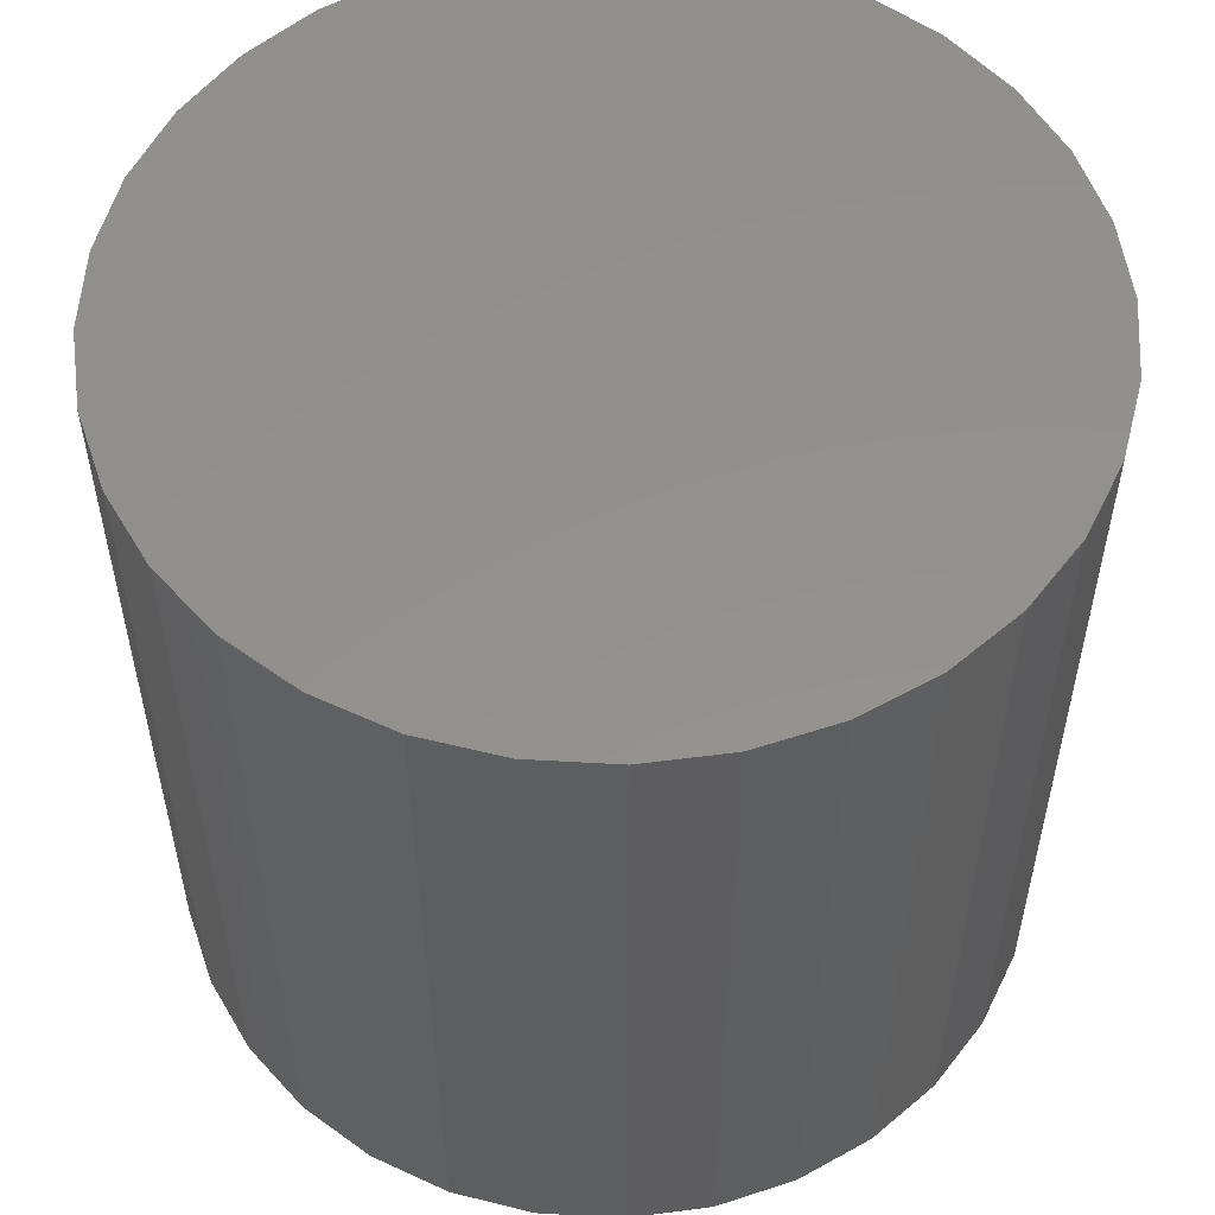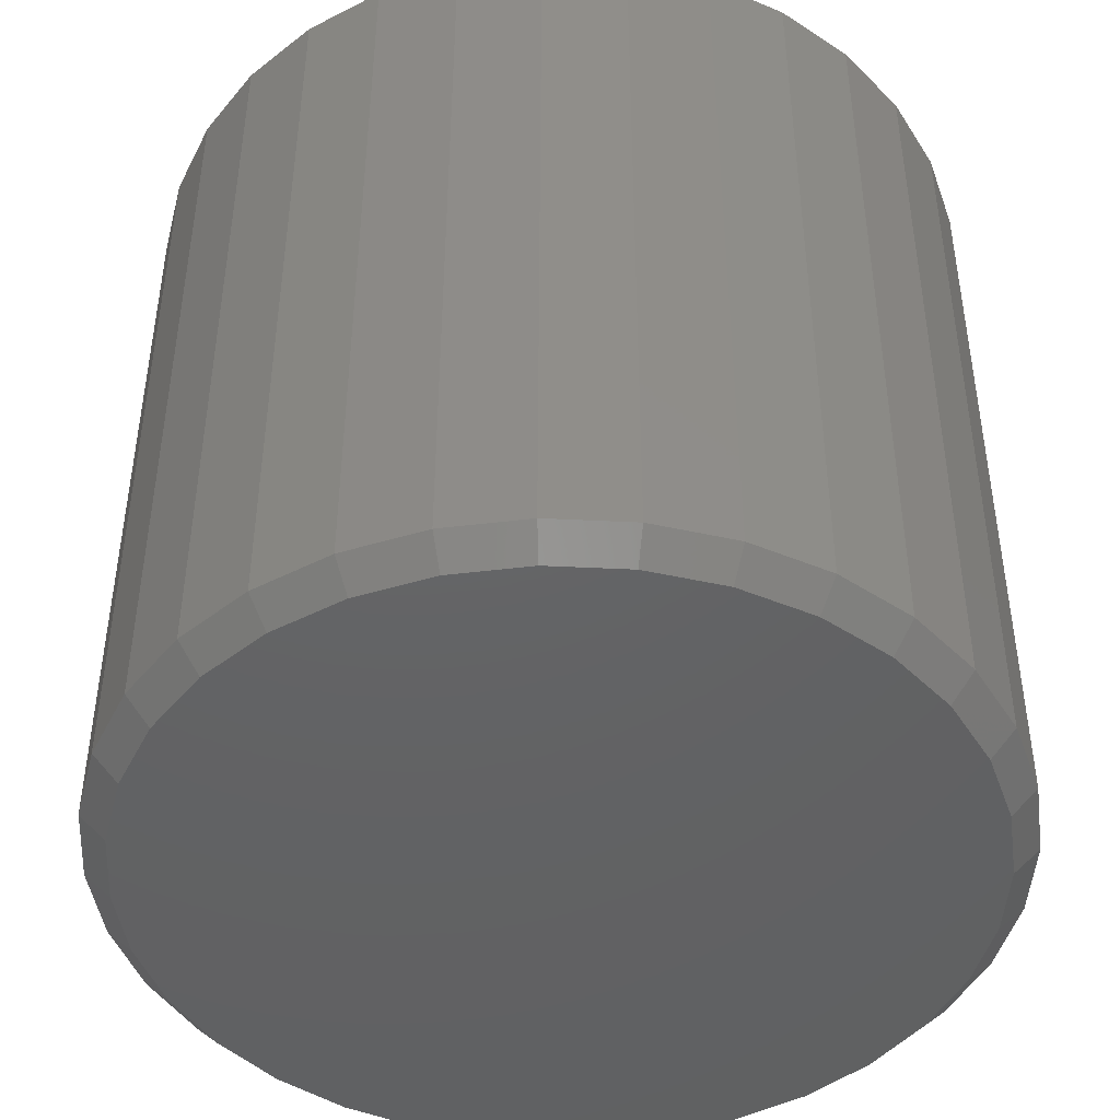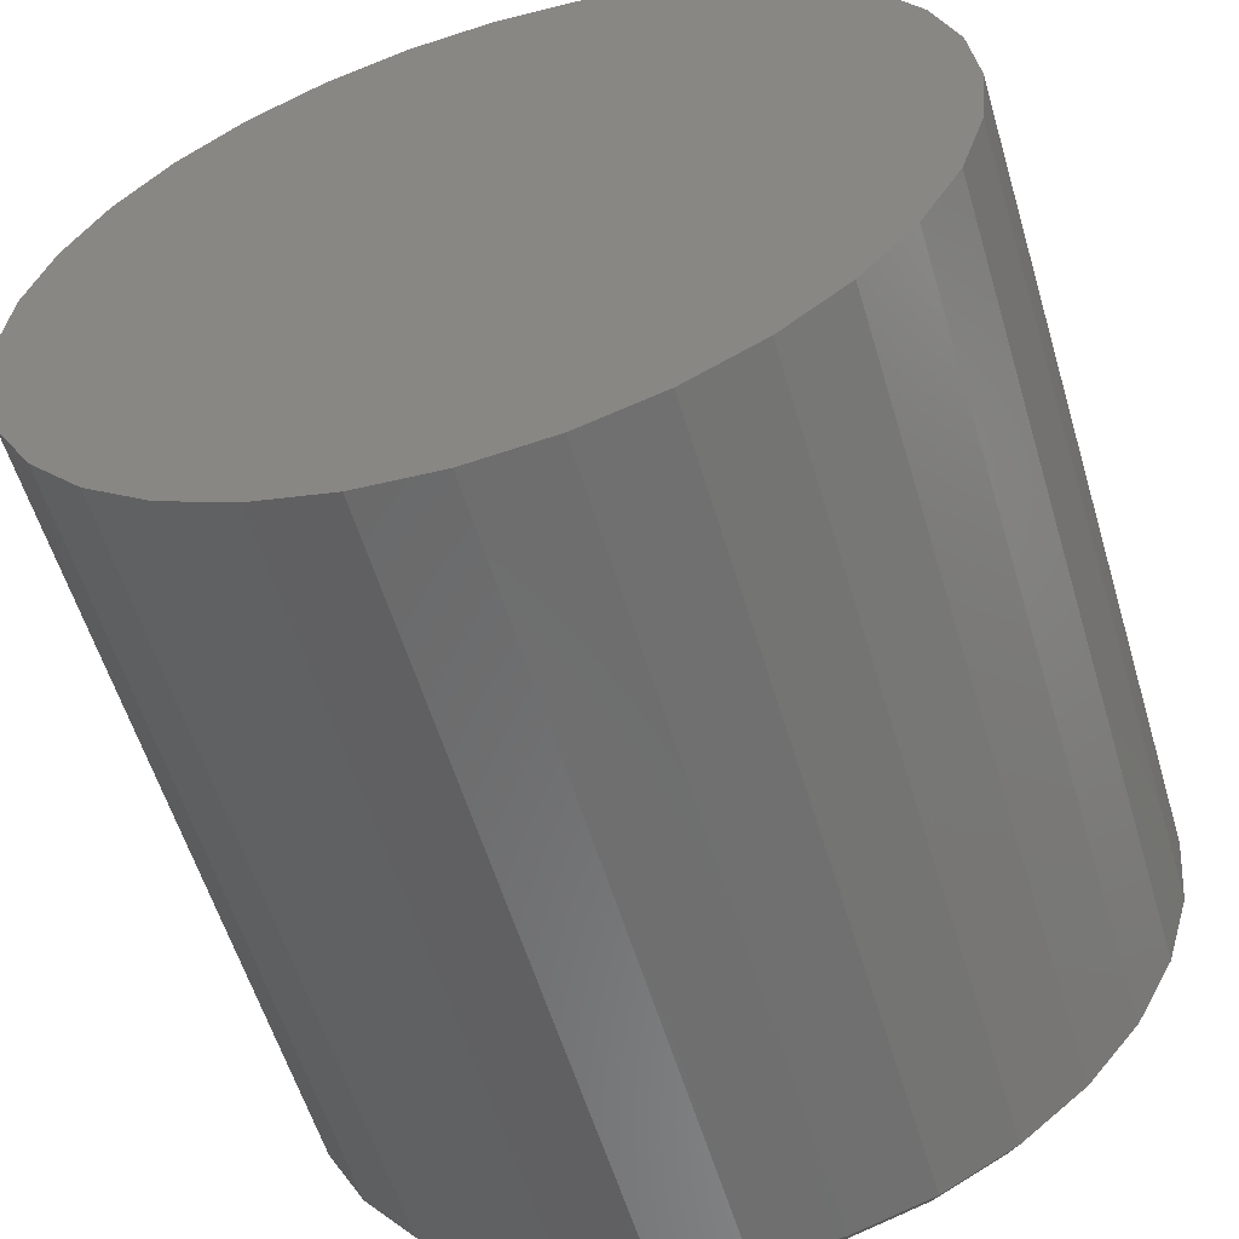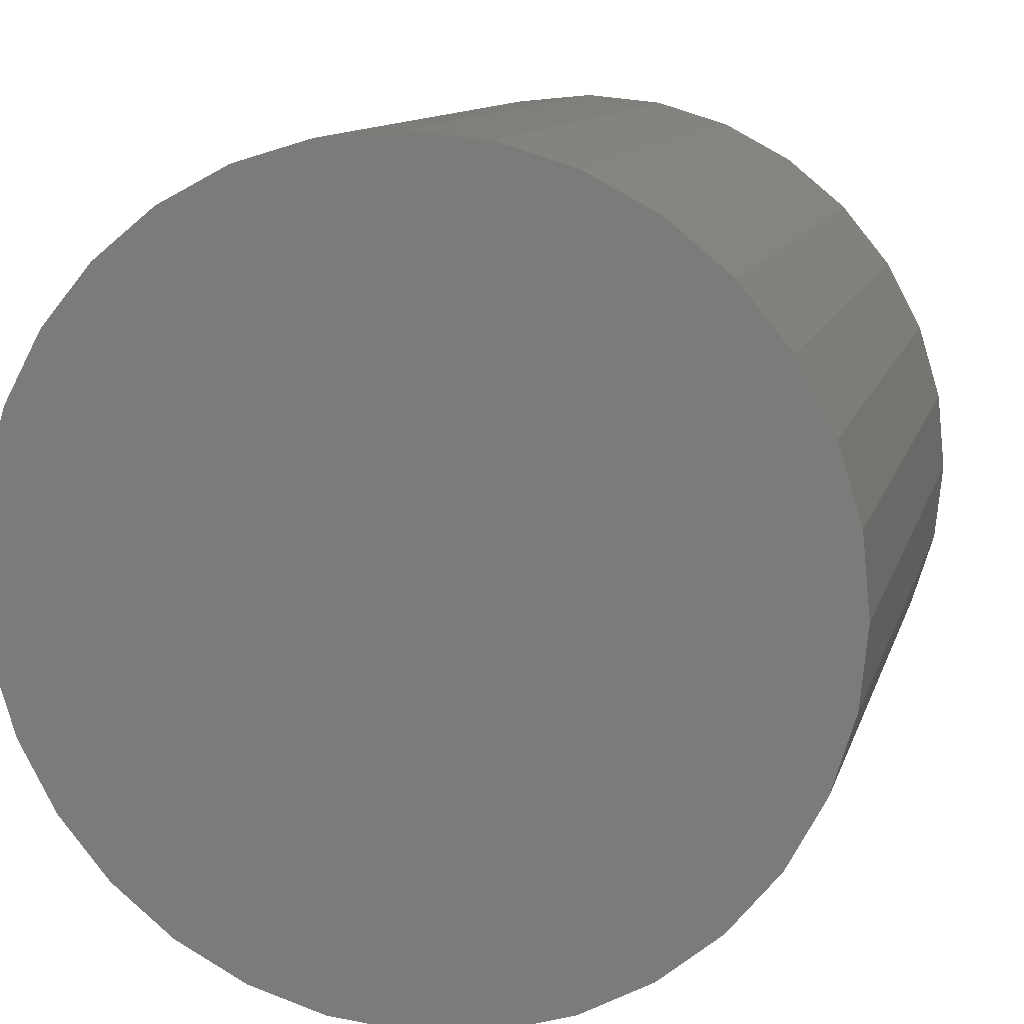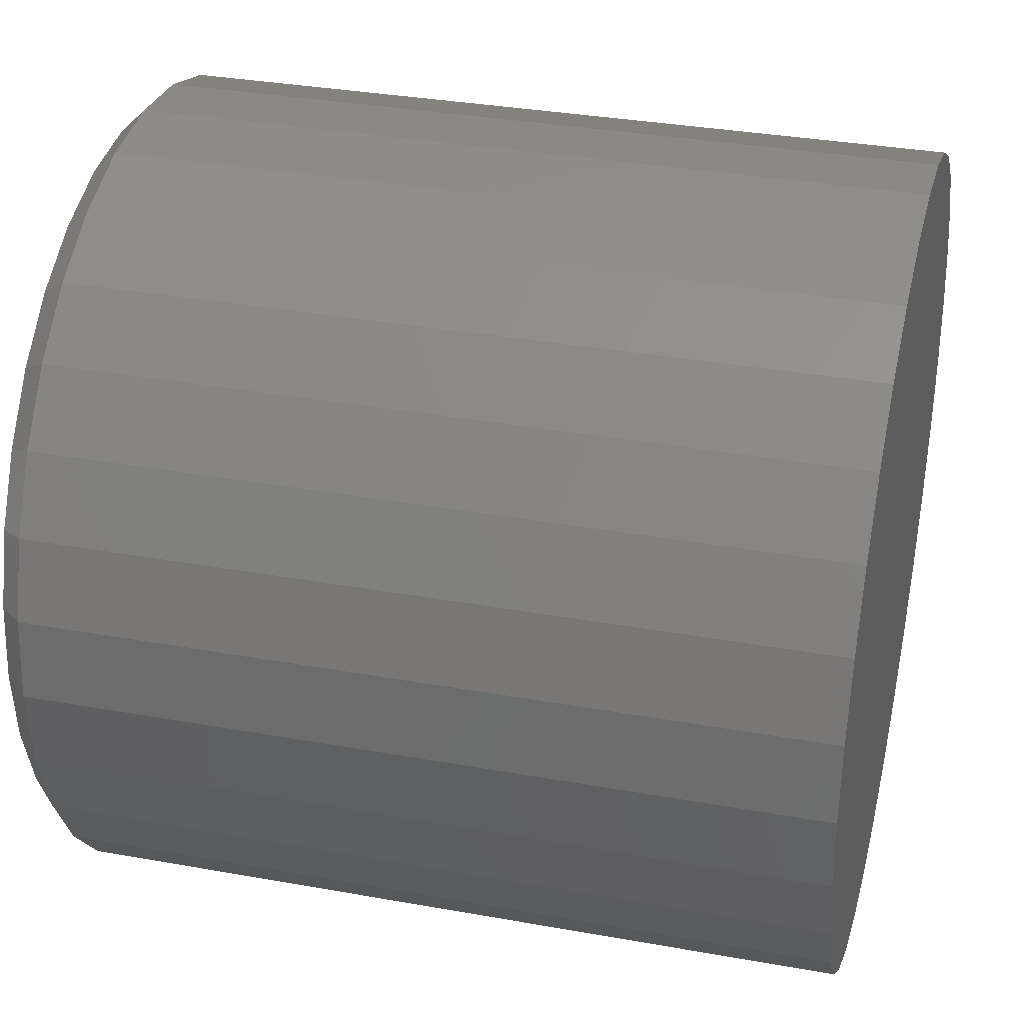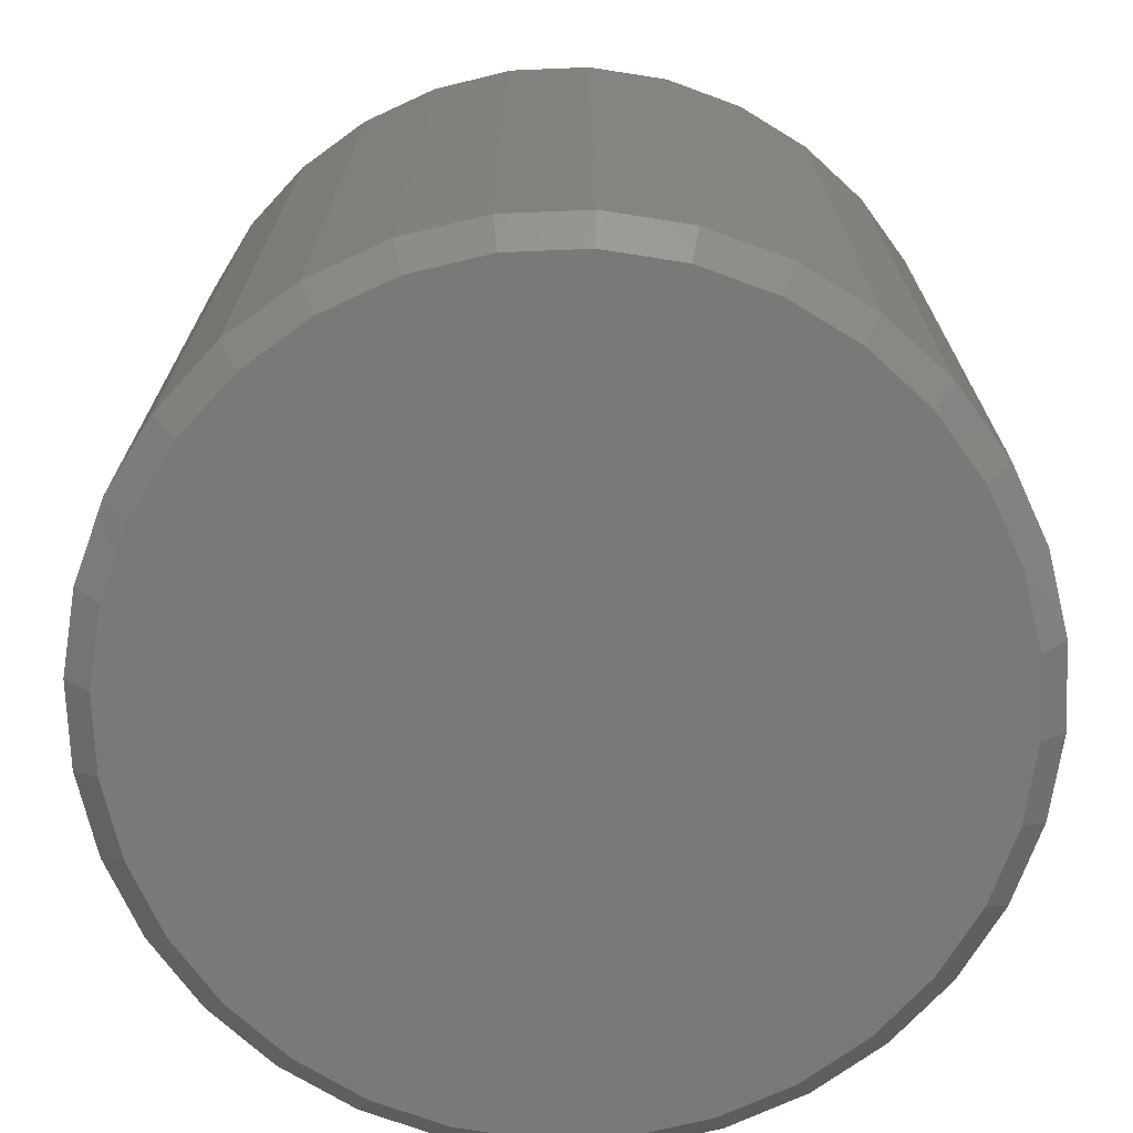
<metadata>
{"format":"stl","ext":"stl","renderer":"f3d","projection":"perspective","resolution":1024,"background":"white","views":[{"elev":54.9,"azim":144.1,"up":"+Z"},{"elev":-45.2,"azim":137.4,"up":"+Z"},{"elev":-58.1,"azim":16.7,"up":"+Y"},{"elev":11.3,"azim":13.8,"up":"+Y"},{"elev":33.6,"azim":-76.2,"up":"+Y"},{"elev":-72.0,"azim":176.7,"up":"+Z"}]}
</metadata>
<code>
# stl→obj: 96 verts, 188 faces
v 0.45 0.0977 0
v 0.4731 0.09542 0
v 0.4269 0.09542 0
v 0.4047 0.08868 0
v 0.4953 0.08868 0
v 0.3842 0.07773 0
v 0.5158 0.07773 0
v 0.4953 -0.1303 0
v 0.4047 -0.1303 0
v 0.5158 -0.1193 0
v 0.4269 -0.137 0
v 0.4731 -0.137 0
v 0.45 -0.1393 0
v 0.3842 -0.1193 0
v 0.3662 -0.1046 0
v 0.5338 -0.1046 0
v 0.3515 -0.08664 0
v 0.5485 -0.08664 0
v 0.3405 -0.06616 0
v 0.5595 -0.06616 0
v 0.3338 -0.04392 0
v 0.5662 -0.04392 0
v 0.3315 -0.02081 0
v 0.5685 -0.02081 0
v 0.3338 0.002313 0
v 0.5662 0.002313 0
v 0.3405 0.02454 0
v 0.5595 0.02454 0
v 0.3515 0.04503 0
v 0.5485 0.04503 0
v 0.3662 0.06299 0
v 0.5338 0.06299 0
v 0.5763 -0.02081 0.007812
v 0.5763 -0.02081 0.2422
v 0.5739 -0.04545 0.007812
v 0.5739 -0.04545 0.2422
v 0.5667 -0.06914 0.007812
v 0.5667 -0.06914 0.2422
v 0.555 -0.09098 0.007812
v 0.555 -0.09098 0.2422
v 0.5393 -0.1101 0.007812
v 0.5393 -0.1101 0.2422
v 0.5202 -0.1258 0.007812
v 0.5202 -0.1258 0.2422
v 0.4983 -0.1375 0.007812
v 0.4983 -0.1375 0.2422
v 0.4746 -0.1447 0.007812
v 0.4746 -0.1447 0.2422
v 0.45 -0.1471 0.007812
v 0.45 -0.1471 0.2422
v 0.4254 -0.1447 0.007812
v 0.4254 -0.1447 0.2422
v 0.4017 -0.1375 0.007812
v 0.4017 -0.1375 0.2422
v 0.3798 -0.1258 0.007812
v 0.3798 -0.1258 0.2422
v 0.3607 -0.1101 0.007812
v 0.3607 -0.1101 0.2422
v 0.345 -0.09098 0.007812
v 0.345 -0.09098 0.2422
v 0.3333 -0.06914 0.007812
v 0.3333 -0.06914 0.2422
v 0.3261 -0.04545 0.007812
v 0.3261 -0.04545 0.2422
v 0.3237 -0.02081 0.007812
v 0.3237 -0.02081 0.2422
v 0.3261 0.003837 0.007812
v 0.3261 0.003837 0.2422
v 0.3333 0.02753 0.007812
v 0.3333 0.02753 0.2422
v 0.345 0.04937 0.007812
v 0.345 0.04937 0.2422
v 0.3607 0.06851 0.007812
v 0.3607 0.06851 0.2422
v 0.3798 0.08422 0.007812
v 0.3798 0.08422 0.2422
v 0.4017 0.09589 0.007812
v 0.4017 0.09589 0.2422
v 0.4254 0.1031 0.007812
v 0.4254 0.1031 0.2422
v 0.45 0.1055 0.007812
v 0.45 0.1055 0.2422
v 0.4746 0.1031 0.007812
v 0.4746 0.1031 0.2422
v 0.4983 0.09589 0.007812
v 0.4983 0.09589 0.2422
v 0.5202 0.08422 0.007812
v 0.5202 0.08422 0.2422
v 0.5393 0.06851 0.007812
v 0.5393 0.06851 0.2422
v 0.555 0.04937 0.007812
v 0.555 0.04937 0.2422
v 0.5667 0.02753 0.007812
v 0.5667 0.02753 0.2422
v 0.5739 0.003837 0.007812
v 0.5739 0.003837 0.2422
f 1 2 3
f 4 3 2
f 5 4 2
f 6 4 5
f 7 6 5
f 8 9 10
f 11 9 8
f 12 11 8
f 13 11 12
f 9 14 10
f 10 14 15
f 10 15 16
f 16 15 17
f 16 17 18
f 18 17 19
f 18 19 20
f 20 19 21
f 20 21 22
f 22 21 23
f 22 23 24
f 24 23 25
f 24 25 26
f 26 25 27
f 26 27 28
f 28 27 29
f 28 29 30
f 30 29 31
f 30 31 32
f 32 31 6
f 32 6 7
f 33 34 35
f 35 34 36
f 35 36 37
f 37 36 38
f 37 38 39
f 39 38 40
f 39 40 41
f 41 40 42
f 41 42 43
f 43 42 44
f 43 44 45
f 45 44 46
f 45 46 47
f 47 46 48
f 47 48 49
f 49 48 50
f 49 50 51
f 51 50 52
f 51 52 53
f 53 52 54
f 53 54 55
f 55 54 56
f 55 56 57
f 57 56 58
f 57 58 59
f 59 58 60
f 59 60 61
f 61 60 62
f 61 62 63
f 63 62 64
f 63 64 65
f 65 64 66
f 65 66 67
f 67 66 68
f 67 68 69
f 69 68 70
f 69 70 71
f 71 70 72
f 71 72 73
f 73 72 74
f 73 74 75
f 75 74 76
f 75 76 77
f 77 76 78
f 77 78 79
f 79 78 80
f 79 80 81
f 81 80 82
f 81 82 83
f 83 82 84
f 83 84 85
f 85 84 86
f 85 86 87
f 87 86 88
f 87 88 89
f 89 88 90
f 89 90 91
f 91 90 92
f 91 92 93
f 93 92 94
f 93 94 95
f 95 94 96
f 95 96 33
f 33 96 34
f 23 63 65
f 23 21 63
f 33 22 24
f 33 35 22
f 19 61 63
f 19 63 21
f 17 57 59
f 59 61 17
f 17 61 19
f 9 53 55
f 9 55 14
f 55 15 14
f 11 49 51
f 51 53 11
f 11 53 9
f 8 45 47
f 8 47 12
f 47 13 12
f 10 41 43
f 43 45 10
f 10 45 8
f 20 37 39
f 20 39 18
f 39 16 18
f 35 37 22
f 22 37 20
f 57 17 15
f 15 55 57
f 49 11 13
f 13 47 49
f 41 10 16
f 16 39 41
f 24 95 33
f 24 26 95
f 65 25 23
f 65 67 25
f 28 93 95
f 28 95 26
f 30 89 91
f 91 93 30
f 30 93 28
f 5 85 87
f 5 87 7
f 87 32 7
f 2 81 83
f 83 85 2
f 2 85 5
f 4 77 79
f 4 79 3
f 79 1 3
f 6 73 75
f 75 77 6
f 6 77 4
f 27 69 71
f 27 71 29
f 71 31 29
f 67 69 25
f 25 69 27
f 89 30 32
f 32 87 89
f 81 2 1
f 1 79 81
f 73 6 31
f 31 71 73
f 80 84 82
f 84 80 78
f 84 78 86
f 86 78 76
f 86 76 88
f 44 54 46
f 46 54 52
f 46 52 48
f 48 52 50
f 88 76 90
f 90 76 74
f 90 74 92
f 92 74 72
f 92 72 94
f 94 72 70
f 94 70 96
f 96 70 68
f 96 68 34
f 34 68 66
f 34 66 36
f 36 66 64
f 36 64 38
f 38 64 62
f 38 62 40
f 40 62 60
f 40 60 42
f 42 60 58
f 42 58 44
f 44 58 56
f 44 56 54

</code>
